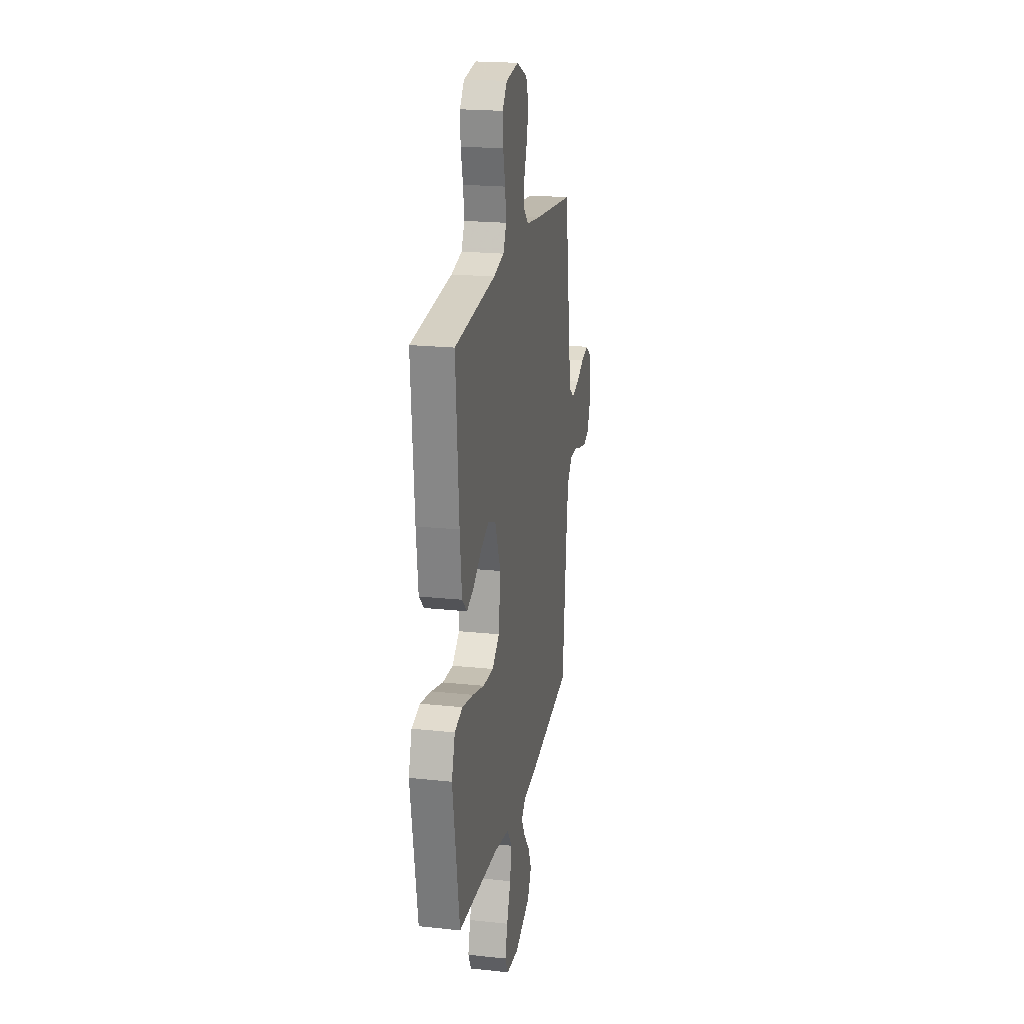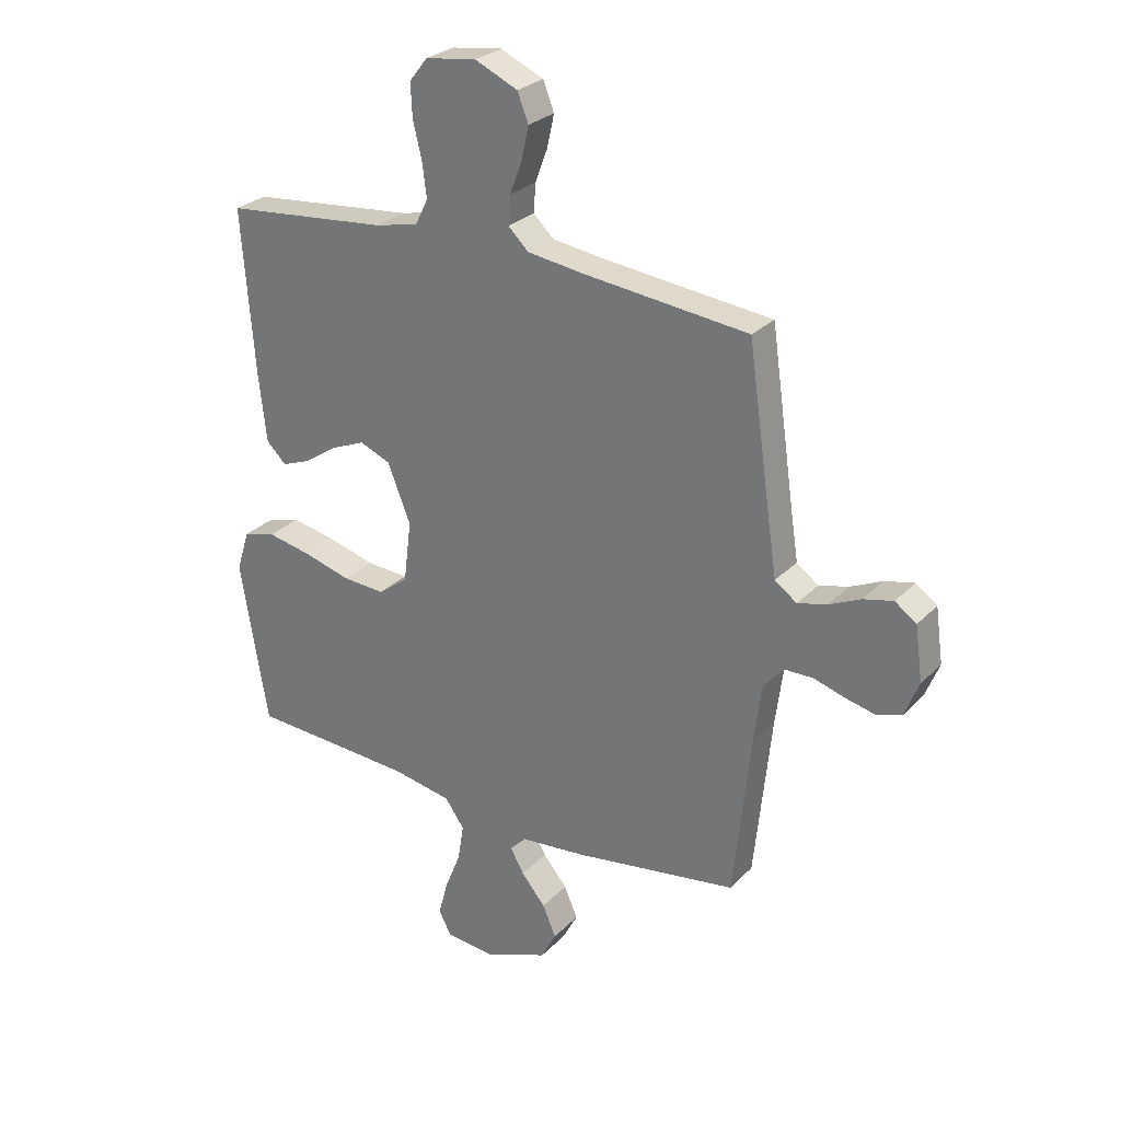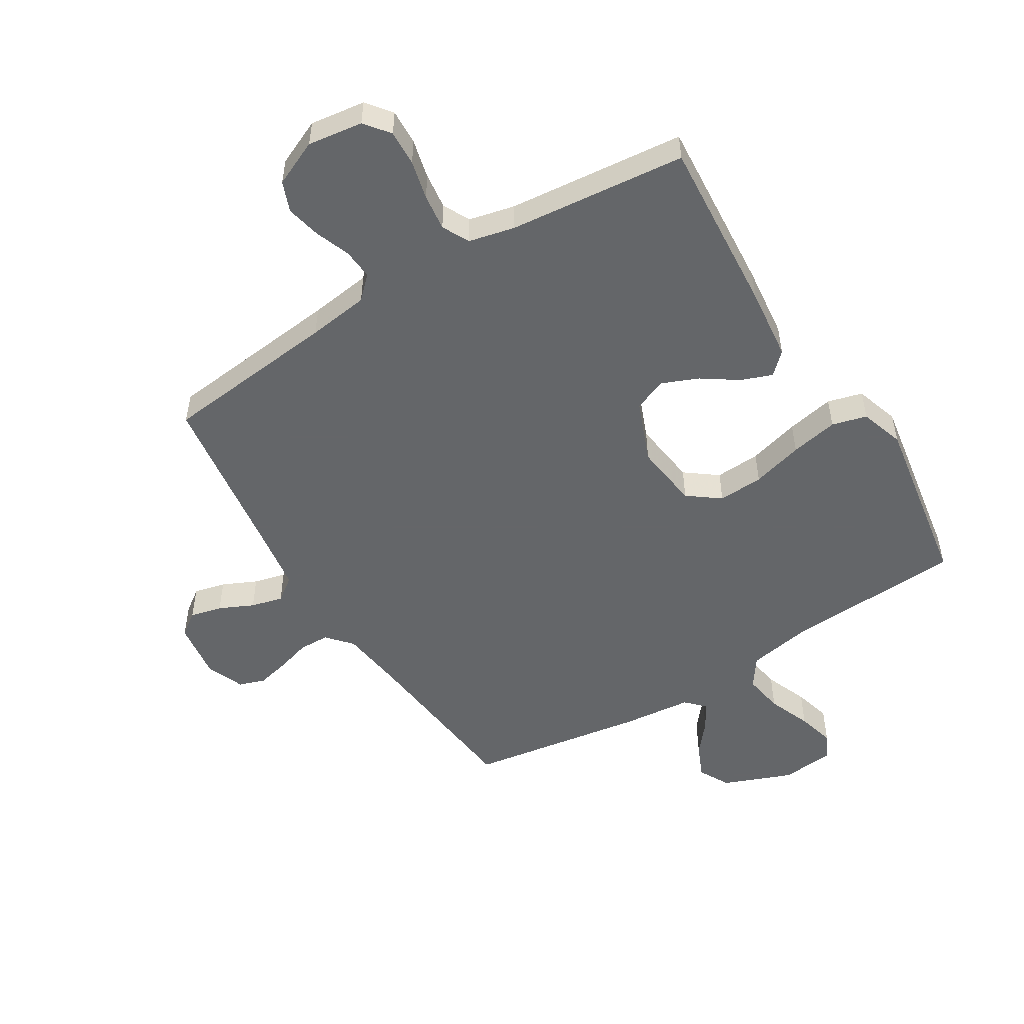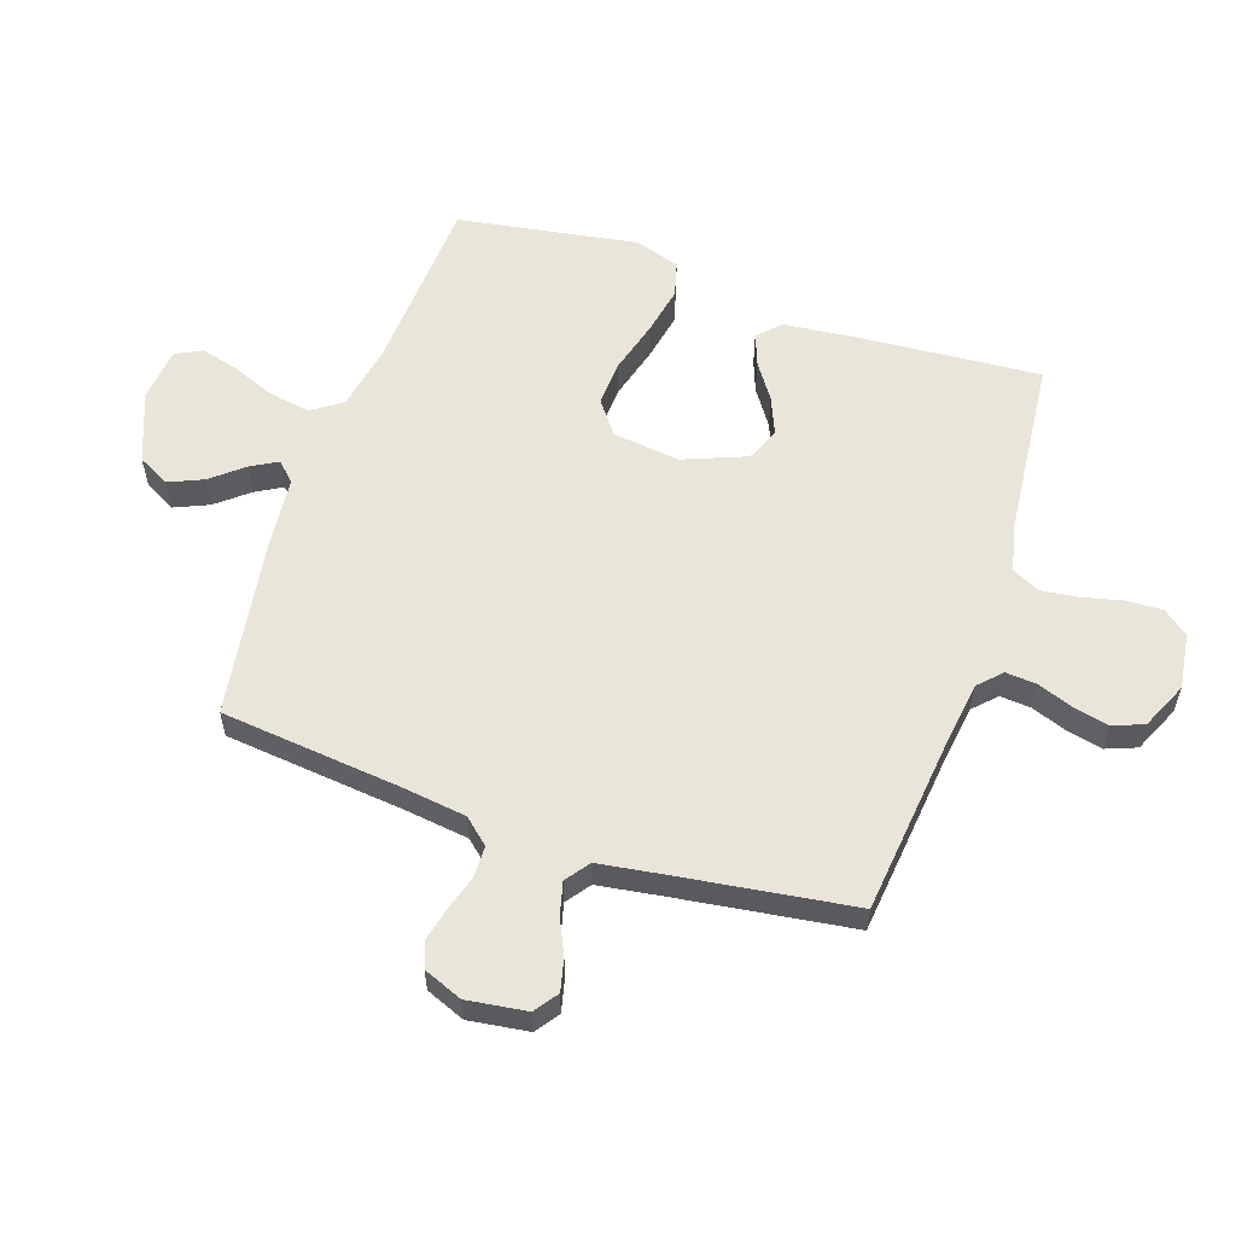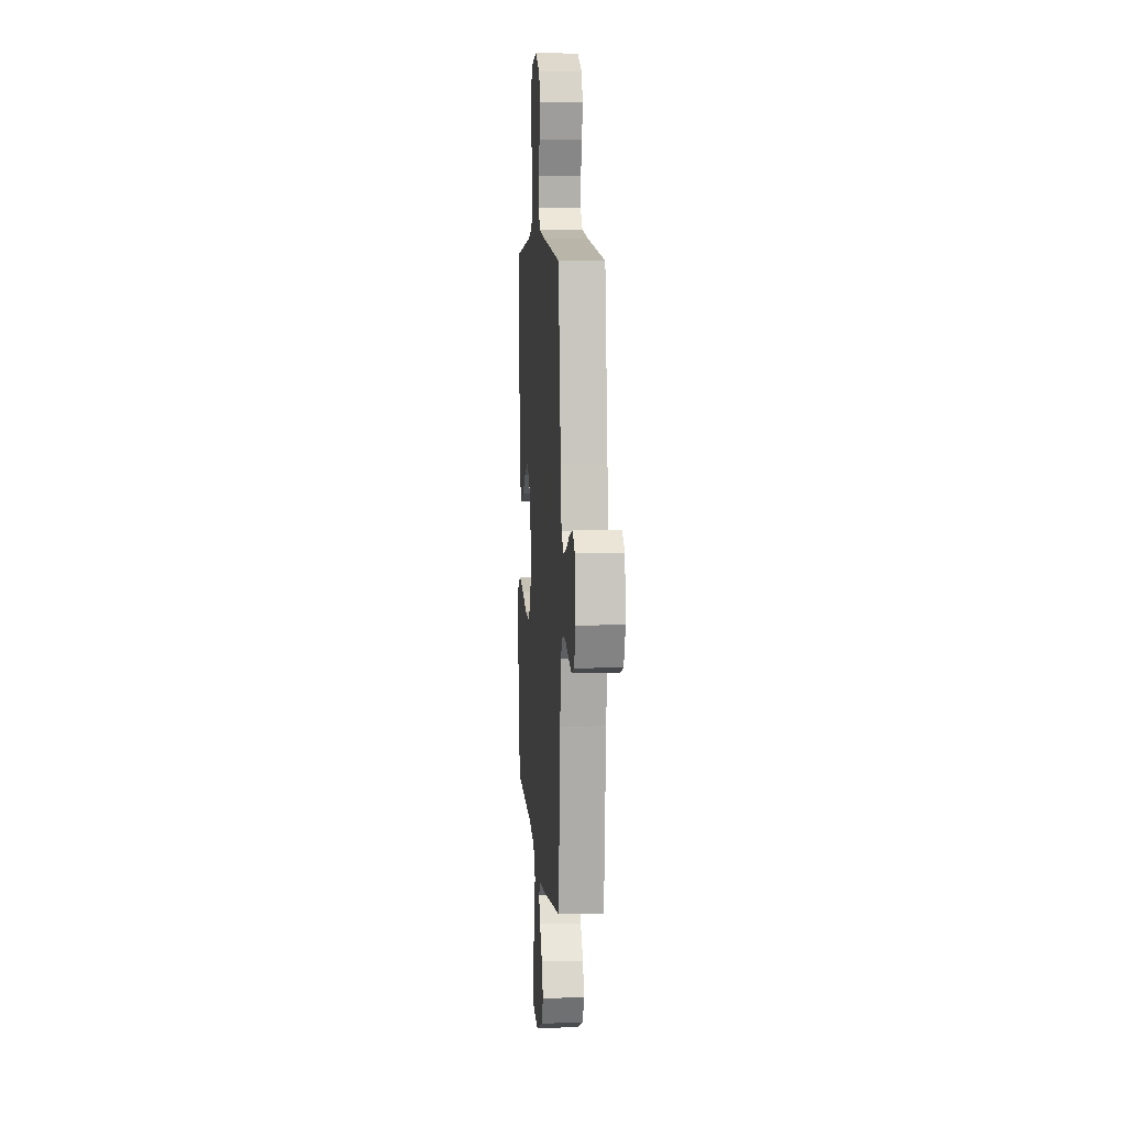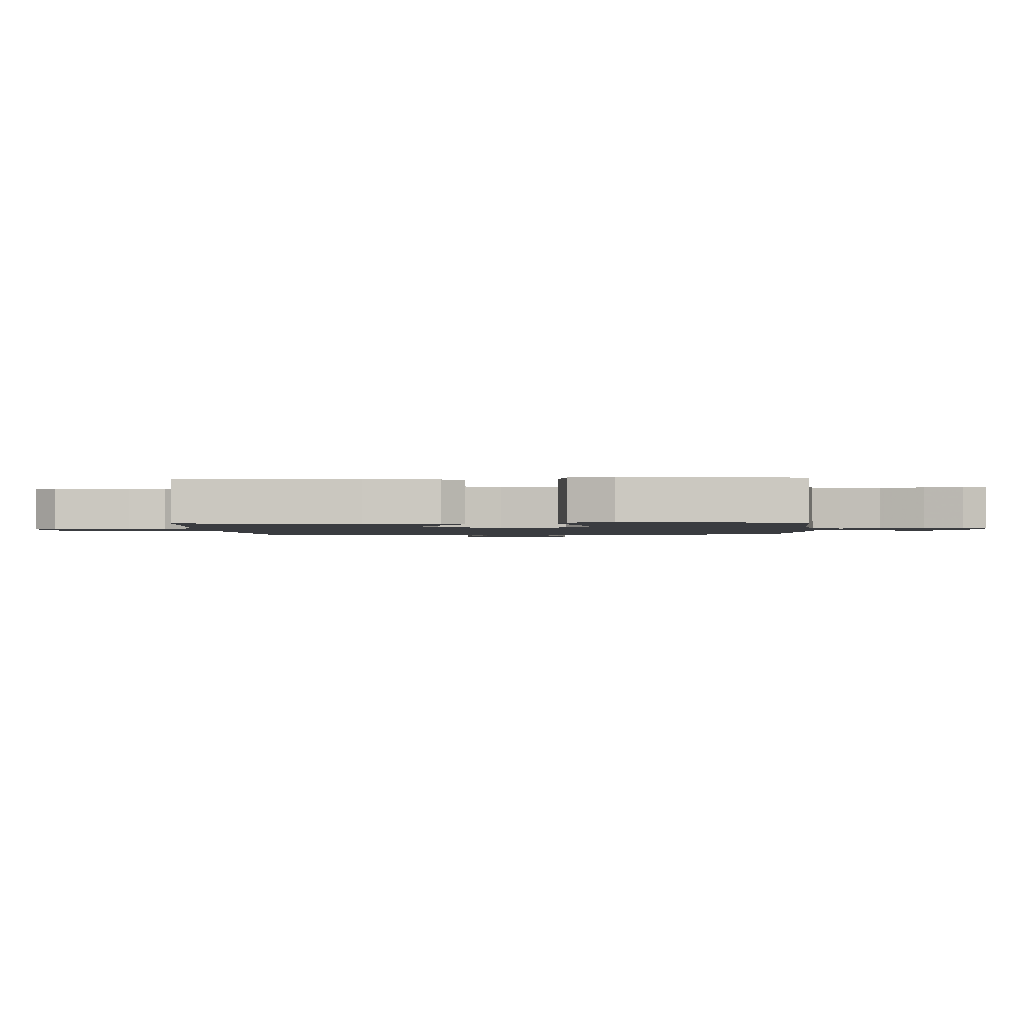
<metadata>
{"format":"obj","ext":"obj","renderer":"f3d","projection":"perspective","resolution":1024,"background":"white","views":[{"elev":20.9,"azim":100.9,"up":"+Z"},{"elev":27.6,"azim":-146.2,"up":"+Z"},{"elev":-51.7,"azim":31.7,"up":"+Y"},{"elev":57.9,"azim":-71.2,"up":"+Y"},{"elev":7.5,"azim":-94.4,"up":"+Z"},{"elev":-1.6,"azim":93.2,"up":"+Y"}]}
</metadata>
<code>
v 0.5 0.07 0.5
v 0.477 0.07 0.2
v 0.463 0.07 0.076
v 0.427 0.07 0.041
v 0.374 0.07 0.061
v 0.314 0.07 0.102
v 0.252 0.07 0.128
v 0.196 0.07 0.105
v 0.154 0.07 0
v 0.168 0.07 -0.112
v 0.222 0.07 -0.153
v 0.299 0.07 -0.149
v 0.386 0.07 -0.125
v 0.467 0.07 -0.109
v 0.526 0.07 -0.125
v 0.55 0.07 -0.2
v 0.5 0.07 -0.5
v 0.2 0.07 -0.516
v 0.09 0.07 -0.536
v 0.055 0.07 -0.586
v 0.066 0.07 -0.654
v 0.095 0.07 -0.727
v 0.112 0.07 -0.791
v 0.09 0.07 -0.834
v 0 0.07 -0.843
v -0.117 0.07 -0.797
v -0.145 0.07 -0.744
v -0.12 0.07 -0.687
v -0.076 0.07 -0.634
v -0.051 0.07 -0.59
v -0.081 0.07 -0.559
v -0.2 0.07 -0.547
v -0.5 0.07 -0.5
v -0.531 0.07 -0.2
v -0.545 0.07 -0.093
v -0.582 0.07 -0.051
v -0.634 0.07 -0.05
v -0.691 0.07 -0.067
v -0.747 0.07 -0.08
v -0.791 0.07 -0.065
v -0.817 0.07 0
v -0.803 0.07 0.099
v -0.764 0.07 0.127
v -0.71 0.07 0.114
v -0.652 0.07 0.087
v -0.598 0.07 0.073
v -0.558 0.07 0.102
v -0.543 0.07 0.2
v -0.5 0.07 0.5
v -0.2 0.07 0.532
v -0.096 0.07 0.546
v -0.059 0.07 0.582
v -0.063 0.07 0.634
v -0.085 0.07 0.693
v -0.098 0.07 0.752
v -0.078 0.07 0.803
v 0 0.07 0.838
v 0.093 0.07 0.825
v 0.126 0.07 0.783
v 0.123 0.07 0.722
v 0.107 0.07 0.656
v 0.099 0.07 0.594
v 0.122 0.07 0.548
v 0.2 0.07 0.53
v 0.5 0 0.5
v 0.477 0 0.2
v 0.463 0 0.076
v 0.427 0 0.041
v 0.374 0 0.061
v 0.314 0 0.102
v 0.252 0 0.128
v 0.196 0 0.105
v 0.154 0 0
v 0.168 0 -0.112
v 0.222 0 -0.153
v 0.299 0 -0.149
v 0.386 0 -0.125
v 0.467 0 -0.109
v 0.526 0 -0.125
v 0.55 0 -0.2
v 0.5 0 -0.5
v 0.2 0 -0.516
v 0.09 0 -0.536
v 0.055 0 -0.586
v 0.066 0 -0.654
v 0.095 0 -0.727
v 0.112 0 -0.791
v 0.09 0 -0.834
v 0 0 -0.843
v -0.117 0 -0.797
v -0.145 0 -0.744
v -0.12 0 -0.687
v -0.076 0 -0.634
v -0.051 0 -0.59
v -0.081 0 -0.559
v -0.2 0 -0.547
v -0.5 0 -0.5
v -0.531 0 -0.2
v -0.545 0 -0.093
v -0.582 0 -0.051
v -0.634 0 -0.05
v -0.691 0 -0.067
v -0.747 0 -0.08
v -0.791 0 -0.065
v -0.817 0 0
v -0.803 0 0.099
v -0.764 0 0.127
v -0.71 0 0.114
v -0.652 0 0.087
v -0.598 0 0.073
v -0.558 0 0.102
v -0.543 0 0.2
v -0.5 0 0.5
v -0.2 0 0.532
v -0.096 0 0.546
v -0.059 0 0.582
v -0.063 0 0.634
v -0.085 0 0.693
v -0.098 0 0.752
v -0.078 0 0.803
v 0 0 0.838
v 0.093 0 0.825
v 0.126 0 0.783
v 0.123 0 0.722
v 0.107 0 0.656
v 0.099 0 0.594
v 0.122 0 0.548
v 0.2 0 0.53
f 59 60 61
f 58 59 61
f 57 58 61
f 56 57 61
f 55 56 61
f 54 55 61
f 53 54 61
f 52 53 61 62
f 51 52 62 63
f 48 49 50
f 51 63 64
f 50 51 64
f 48 50 64
f 47 48 64
f 43 44 45
f 42 43 45
f 41 42 45
f 40 41 45
f 39 40 45
f 38 39 45
f 37 38 45
f 36 37 45 46
f 64 1 2
f 47 64 2
f 46 47 2
f 36 46 2
f 35 36 2
f 31 32 33 34
f 27 28 29
f 26 27 29
f 25 26 29
f 24 25 29
f 23 24 29
f 22 23 29
f 21 22 29
f 20 21 29 30
f 19 20 30 31
f 16 17 18
f 15 16 18
f 14 15 18
f 13 14 18
f 12 13 18
f 19 31 34
f 18 19 34
f 12 18 34
f 11 12 34
f 4 5 6
f 3 4 6
f 2 3 6
f 2 6 7
f 35 2 7
f 10 11 34 35
f 9 10 35
f 8 9 35
f 7 8 35
f 125 124 123
f 125 123 122
f 125 122 121
f 125 121 120
f 125 120 119
f 125 119 118
f 125 118 117
f 126 125 117 116
f 127 126 116 115
f 114 113 112
f 128 127 115
f 128 115 114
f 128 114 112
f 128 112 111
f 109 108 107
f 109 107 106
f 109 106 105
f 109 105 104
f 109 104 103
f 109 103 102
f 109 102 101
f 110 109 101 100
f 66 65 128
f 66 128 111
f 66 111 110
f 66 110 100
f 66 100 99
f 98 97 96 95
f 93 92 91
f 93 91 90
f 93 90 89
f 93 89 88
f 93 88 87
f 93 87 86
f 93 86 85
f 94 93 85 84
f 95 94 84 83
f 82 81 80
f 82 80 79
f 82 79 78
f 82 78 77
f 82 77 76
f 98 95 83
f 98 83 82
f 98 82 76
f 98 76 75
f 70 69 68
f 70 68 67
f 70 67 66
f 71 70 66
f 71 66 99
f 99 98 75 74
f 99 74 73
f 99 73 72
f 99 72 71
f 1 65 66 2
f 2 66 67 3
f 3 67 68 4
f 4 68 69 5
f 5 69 70 6
f 6 70 71 7
f 7 71 72 8
f 8 72 73 9
f 9 73 74 10
f 10 74 75 11
f 11 75 76 12
f 12 76 77 13
f 13 77 78 14
f 14 78 79 15
f 15 79 80 16
f 16 80 81 17
f 17 81 82 18
f 18 82 83 19
f 19 83 84 20
f 20 84 85 21
f 21 85 86 22
f 22 86 87 23
f 23 87 88 24
f 24 88 89 25
f 25 89 90 26
f 26 90 91 27
f 27 91 92 28
f 28 92 93 29
f 29 93 94 30
f 30 94 95 31
f 31 95 96 32
f 32 96 97 33
f 33 97 98 34
f 34 98 99 35
f 35 99 100 36
f 36 100 101 37
f 37 101 102 38
f 38 102 103 39
f 39 103 104 40
f 40 104 105 41
f 41 105 106 42
f 42 106 107 43
f 43 107 108 44
f 44 108 109 45
f 45 109 110 46
f 46 110 111 47
f 47 111 112 48
f 48 112 113 49
f 49 113 114 50
f 50 114 115 51
f 51 115 116 52
f 52 116 117 53
f 53 117 118 54
f 54 118 119 55
f 55 119 120 56
f 56 120 121 57
f 57 121 122 58
f 58 122 123 59
f 59 123 124 60
f 60 124 125 61
f 61 125 126 62
f 62 126 127 63
f 63 127 128 64
f 64 128 65 1

</code>
